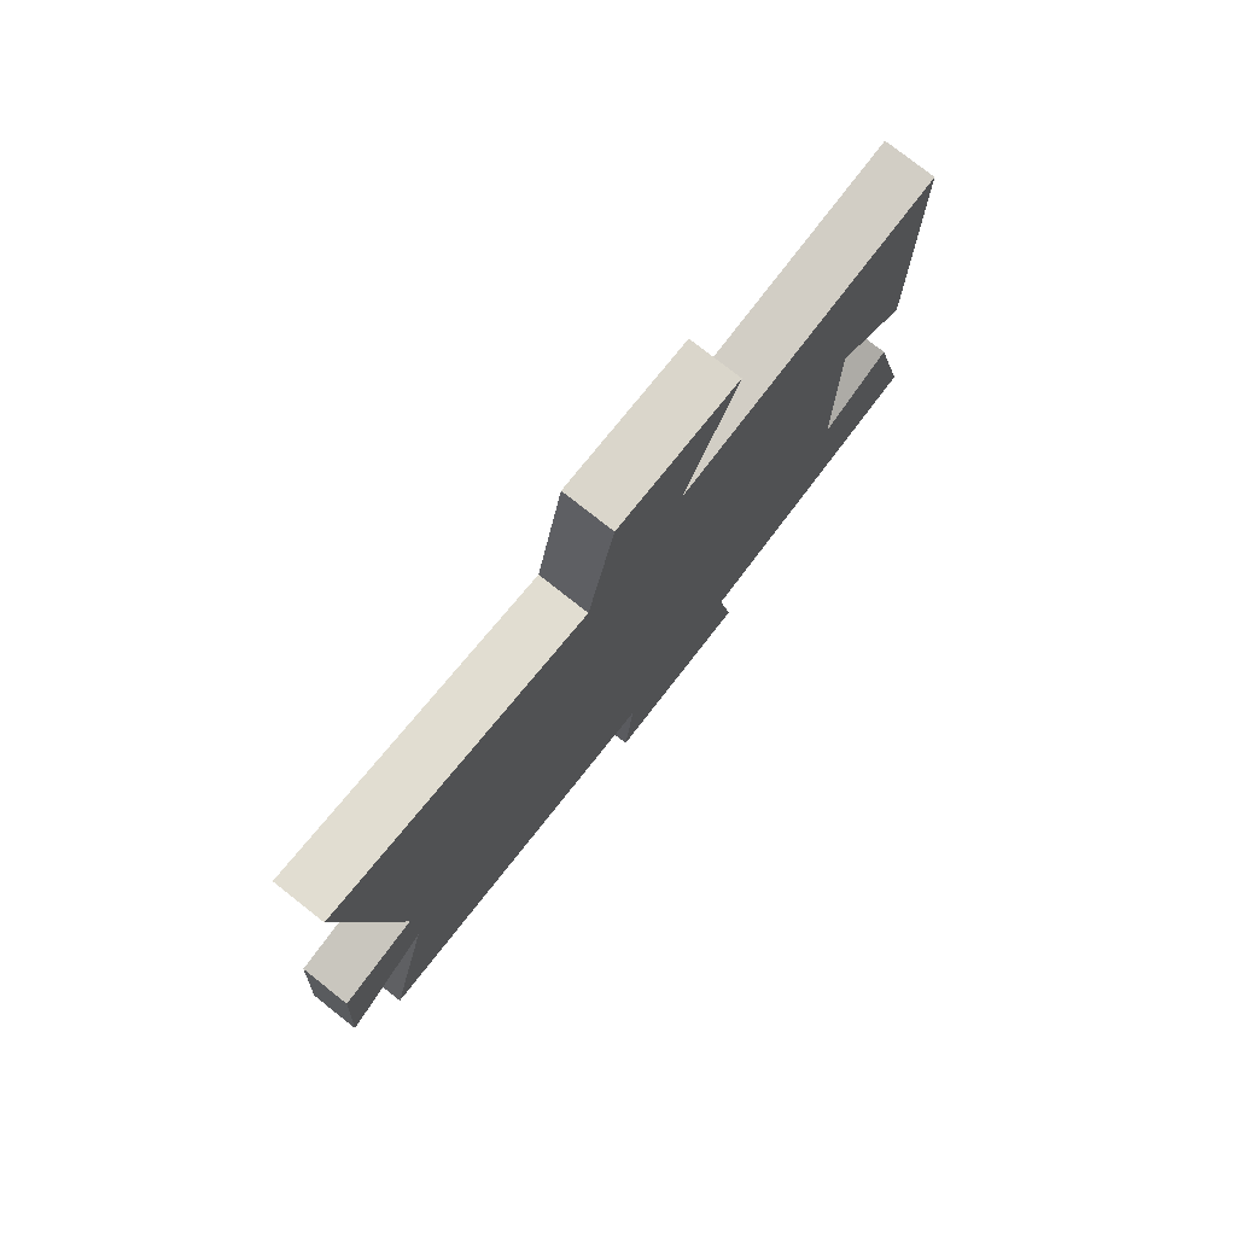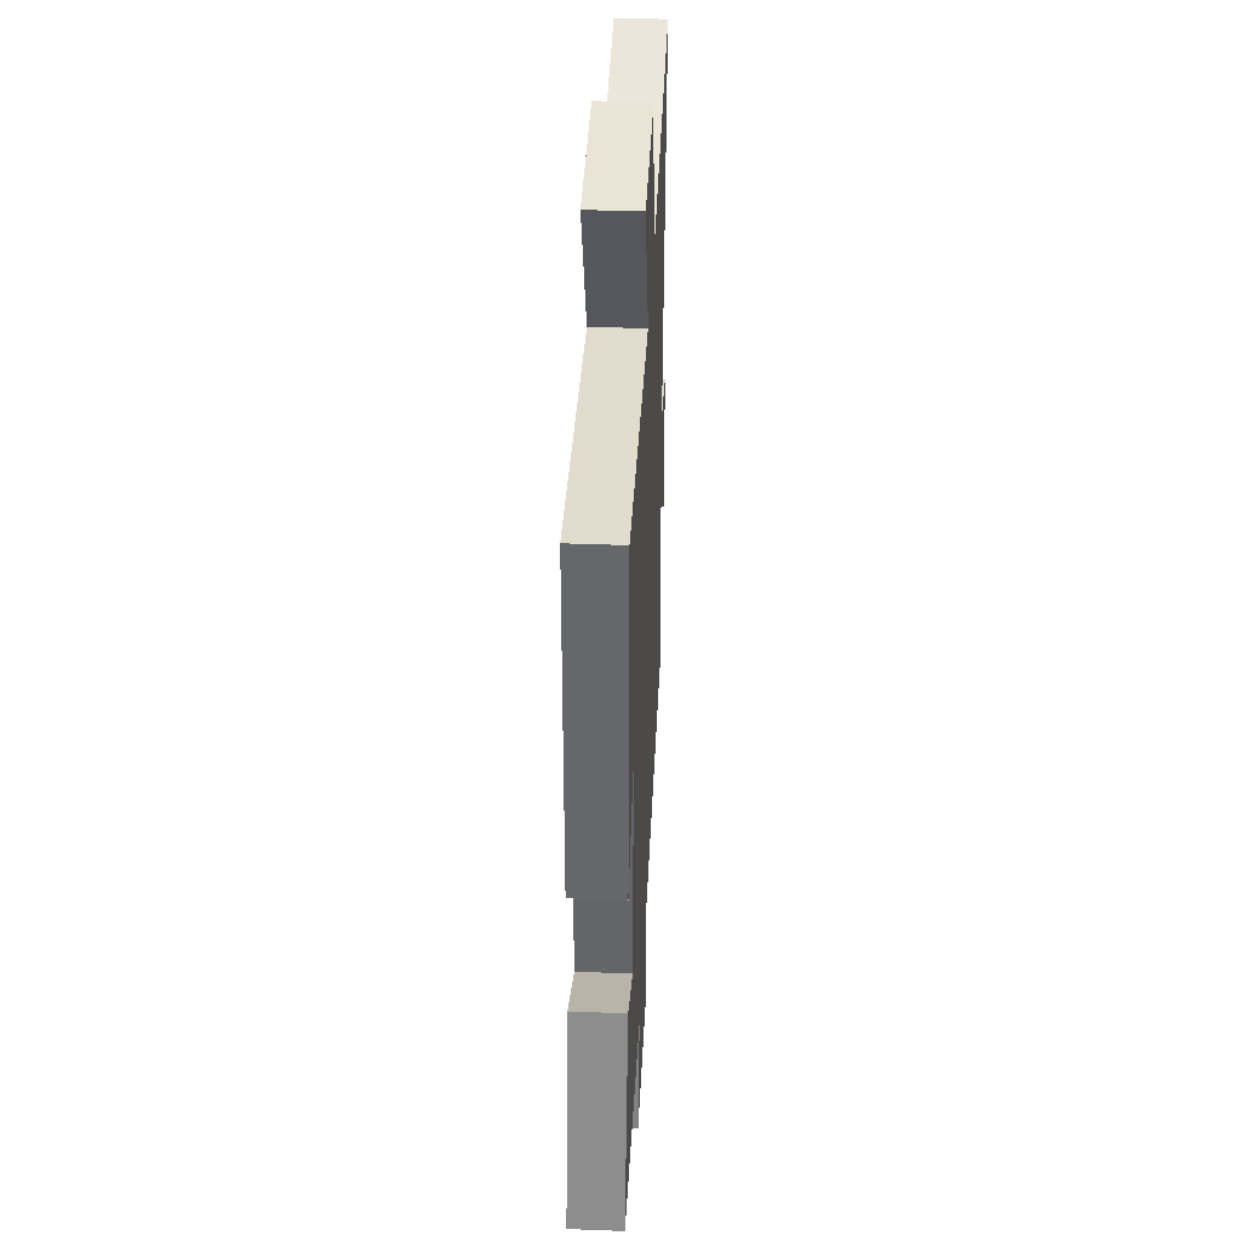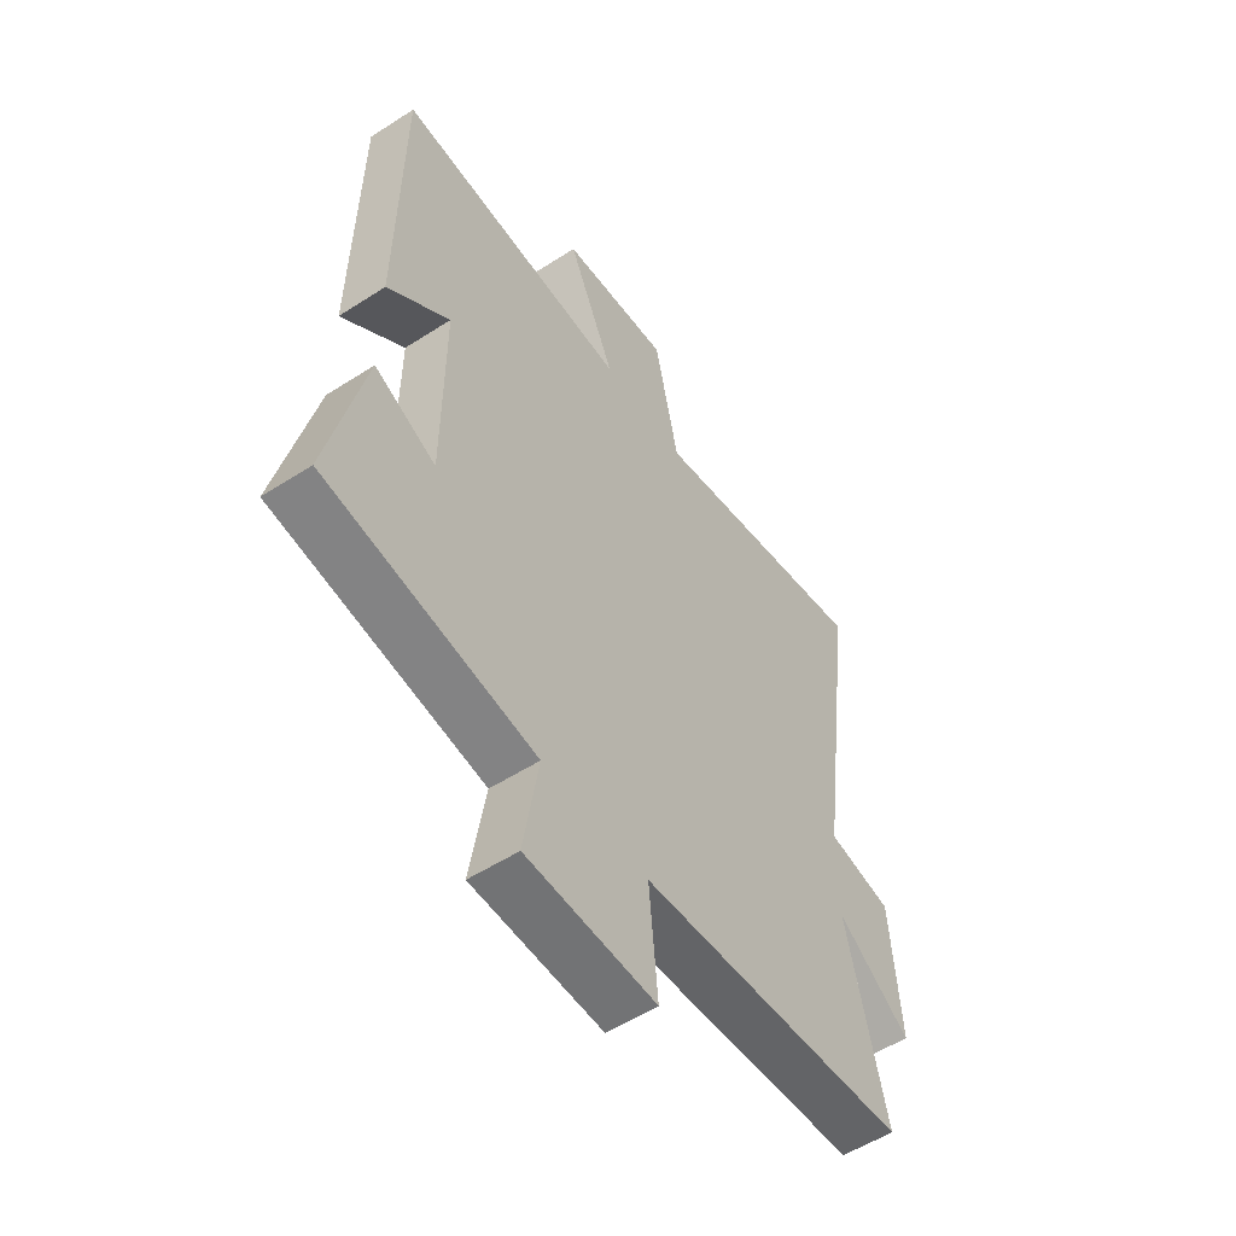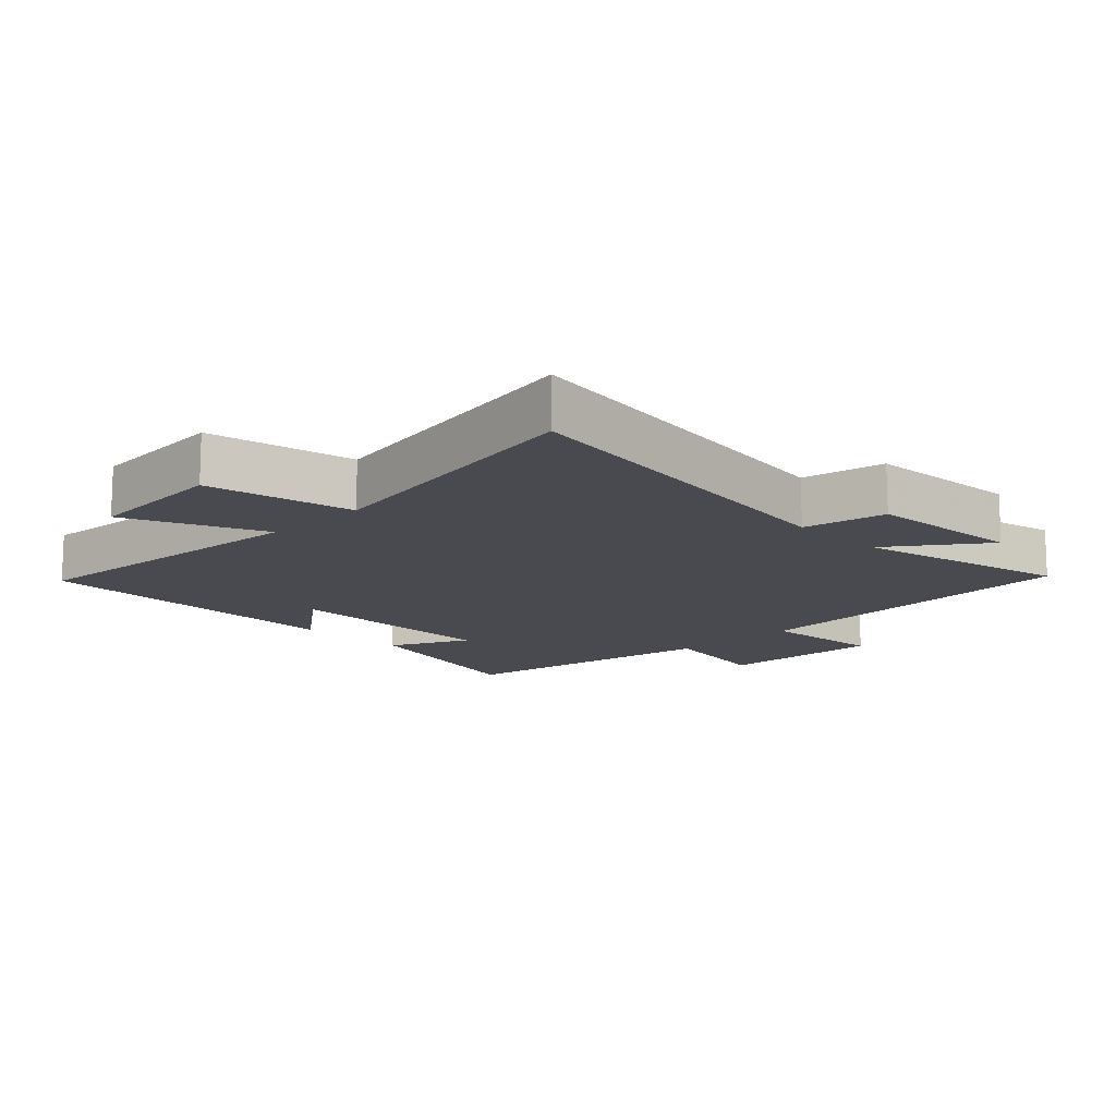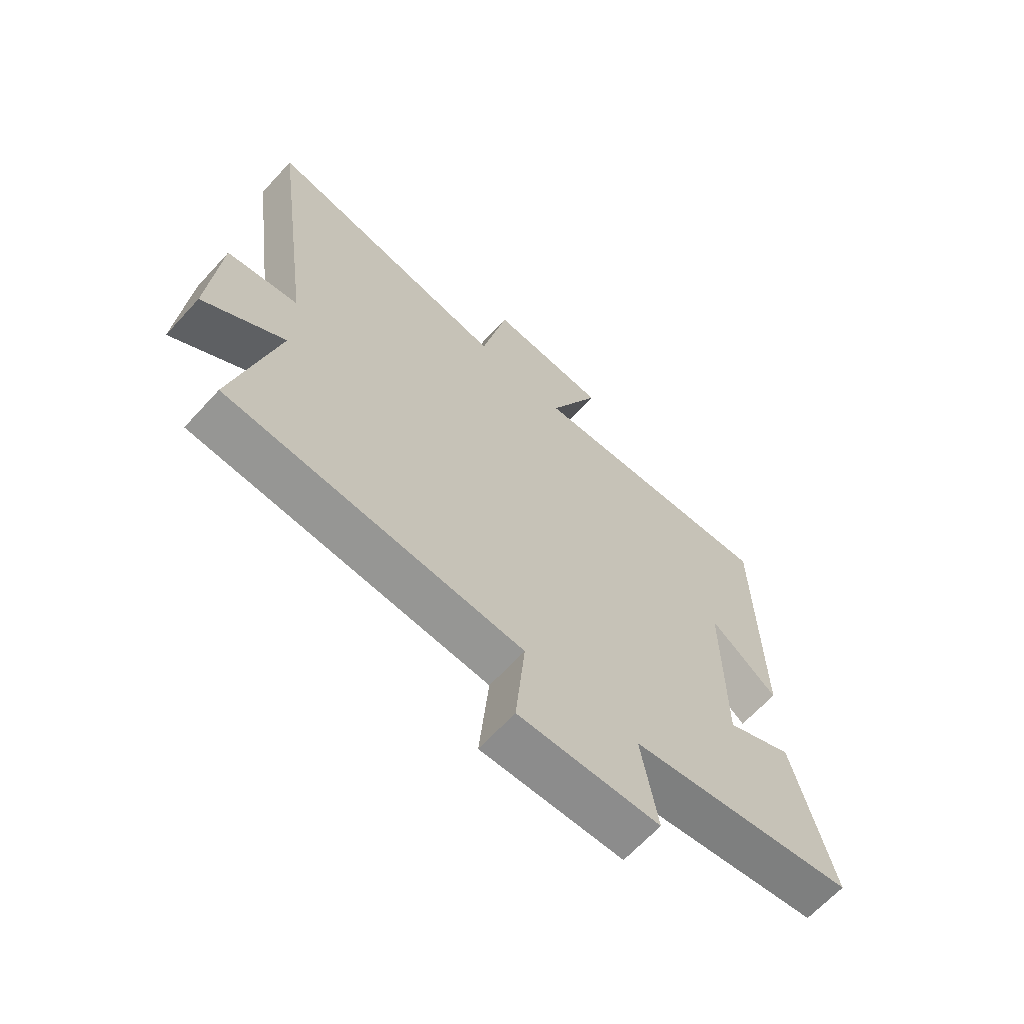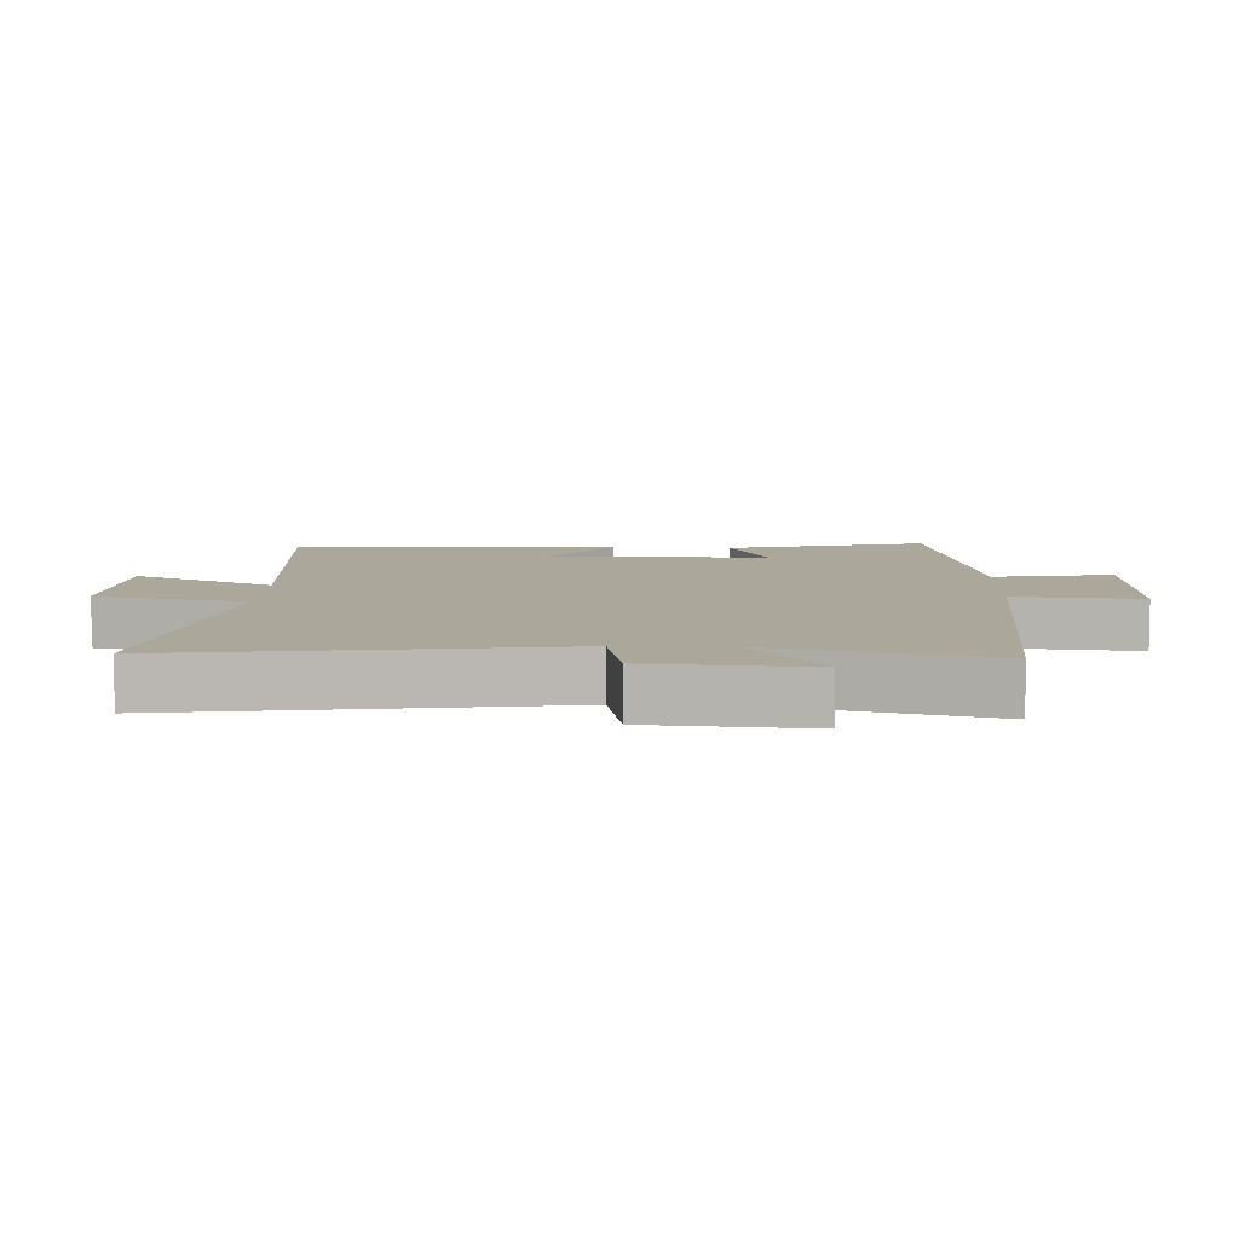
<metadata>
{"format":"obj","ext":"obj","renderer":"f3d","projection":"perspective","resolution":1024,"background":"white","views":[{"elev":77.9,"azim":128.2,"up":"+Z"},{"elev":38.4,"azim":-87.2,"up":"+Z"},{"elev":-54.1,"azim":-55.5,"up":"+Z"},{"elev":-13.6,"azim":44.3,"up":"+Y"},{"elev":-65.6,"azim":137.5,"up":"+Z"},{"elev":8.2,"azim":92.1,"up":"+Y"}]}
</metadata>
<code>
v 0.577 0.07 -0.466
v 0.046 0.07 -0.5
v 0.063 0.07 -0.688
v -0.191 0.07 -0.678
v -0.162 0.07 -0.5
v -0.571 0.07 -0.432
v -0.5 0.07 -0.133
v -0.38 0.07 -0.19
v -0.378 0.07 0.144
v -0.5 0.07 0.047
v -0.493 0.07 0.535
v -0.034 0.07 0.5
v -0.127 0.07 0.707
v 0.087 0.07 0.723
v 0.134 0.07 0.5
v 0.577 0.07 0.582
v 0.5 0.07 0.016
v 0.627 0.07 -0.008
v 0.645 0.07 -0.246
v 0.5 0.07 -0.142
v 0.577 0 -0.466
v 0.046 0 -0.5
v 0.063 0 -0.688
v -0.191 0 -0.678
v -0.162 0 -0.5
v -0.571 0 -0.432
v -0.5 0 -0.133
v -0.38 0 -0.19
v -0.378 0 0.144
v -0.5 0 0.047
v -0.493 0 0.535
v -0.034 0 0.5
v -0.127 0 0.707
v 0.087 0 0.723
v 0.134 0 0.5
v 0.577 0 0.582
v 0.5 0 0.016
v 0.627 0 -0.008
v 0.645 0 -0.246
v 0.5 0 -0.142
f 17 18 19 20
f 15 16 17
f 15 17 20
f 12 13 14 15
f 20 1 2
f 15 20 2
f 12 15 2
f 9 10 11 12
f 8 9 12 2
f 7 8 2
f 6 7 2
f 5 6 2
f 2 3 4 5
f 40 39 38 37
f 37 36 35
f 40 37 35
f 35 34 33 32
f 22 21 40
f 22 40 35
f 22 35 32
f 32 31 30 29
f 22 32 29 28
f 22 28 27
f 22 27 26
f 22 26 25
f 25 24 23 22
f 1 21 22 2
f 2 22 23 3
f 3 23 24 4
f 4 24 25 5
f 5 25 26 6
f 6 26 27 7
f 7 27 28 8
f 8 28 29 9
f 9 29 30 10
f 10 30 31 11
f 11 31 32 12
f 12 32 33 13
f 13 33 34 14
f 14 34 35 15
f 15 35 36 16
f 16 36 37 17
f 17 37 38 18
f 18 38 39 19
f 19 39 40 20
f 20 40 21 1

</code>
